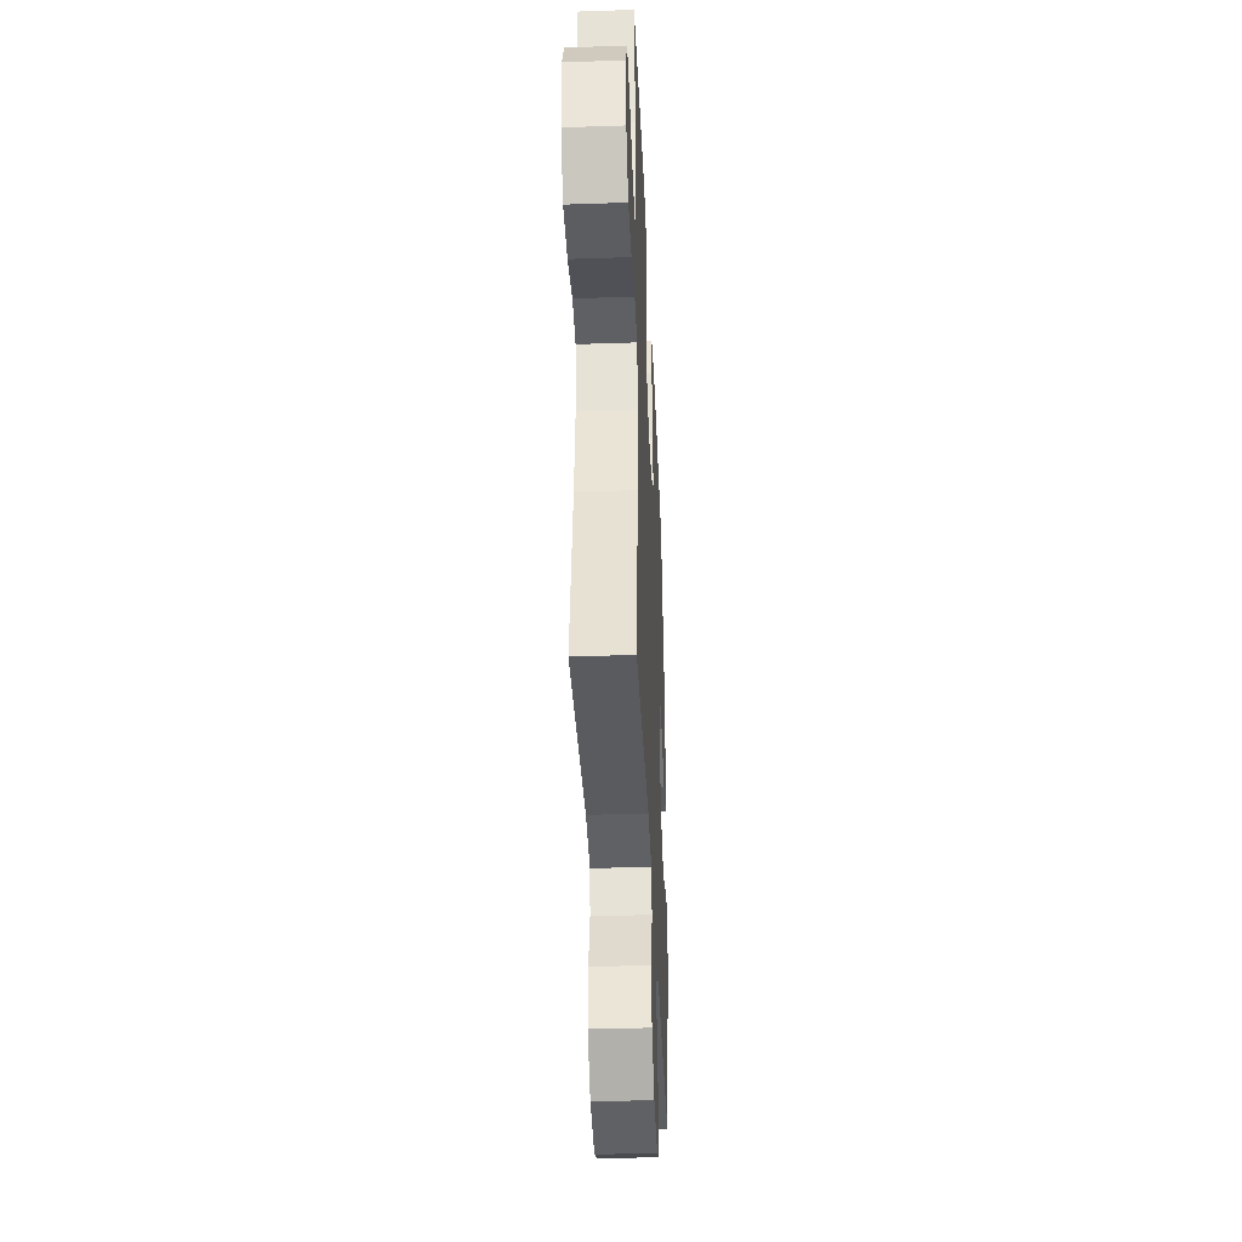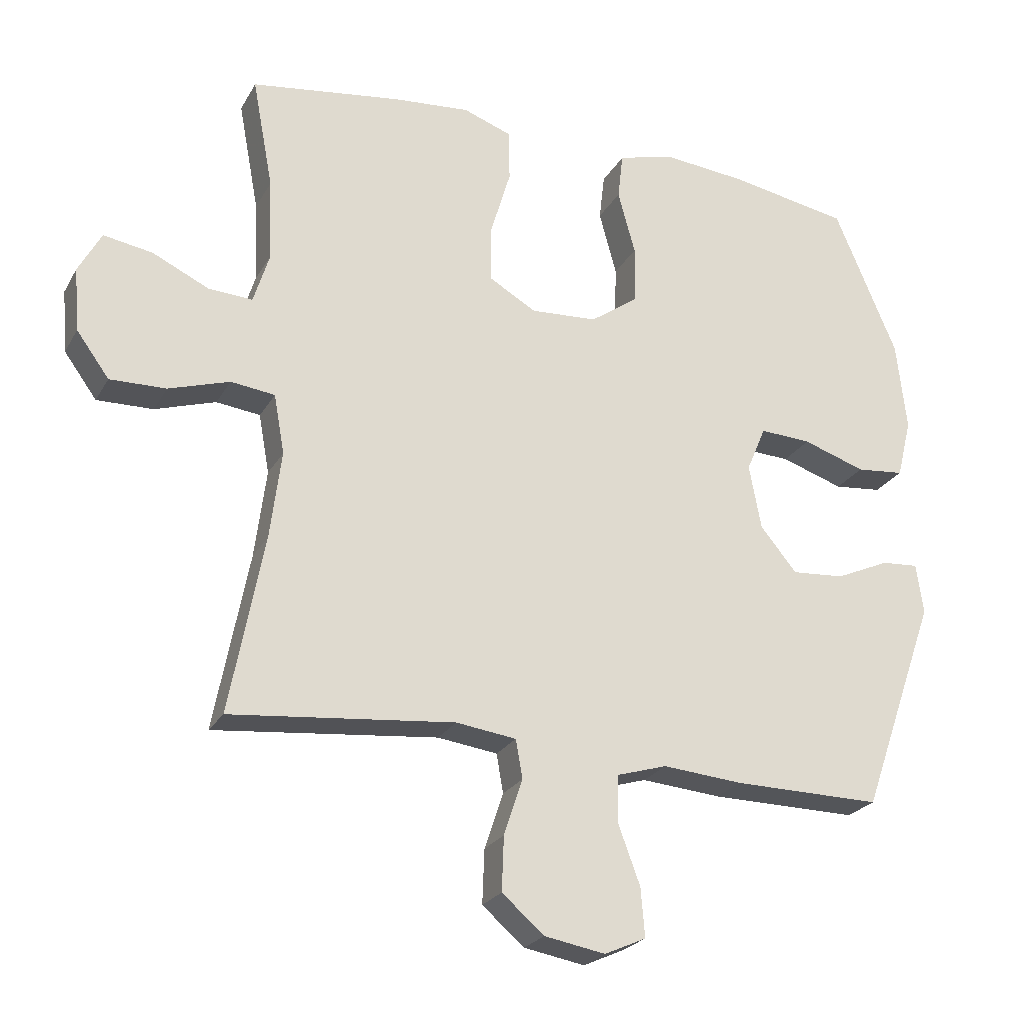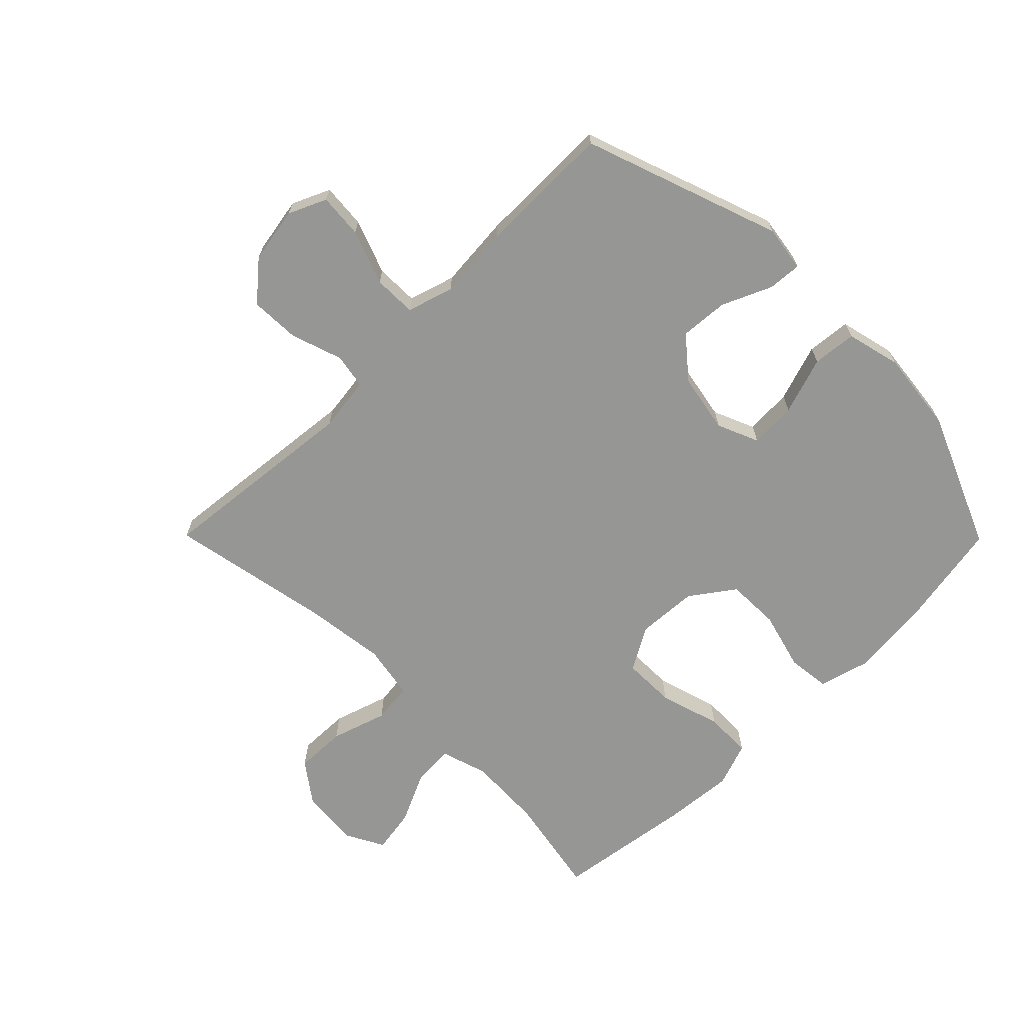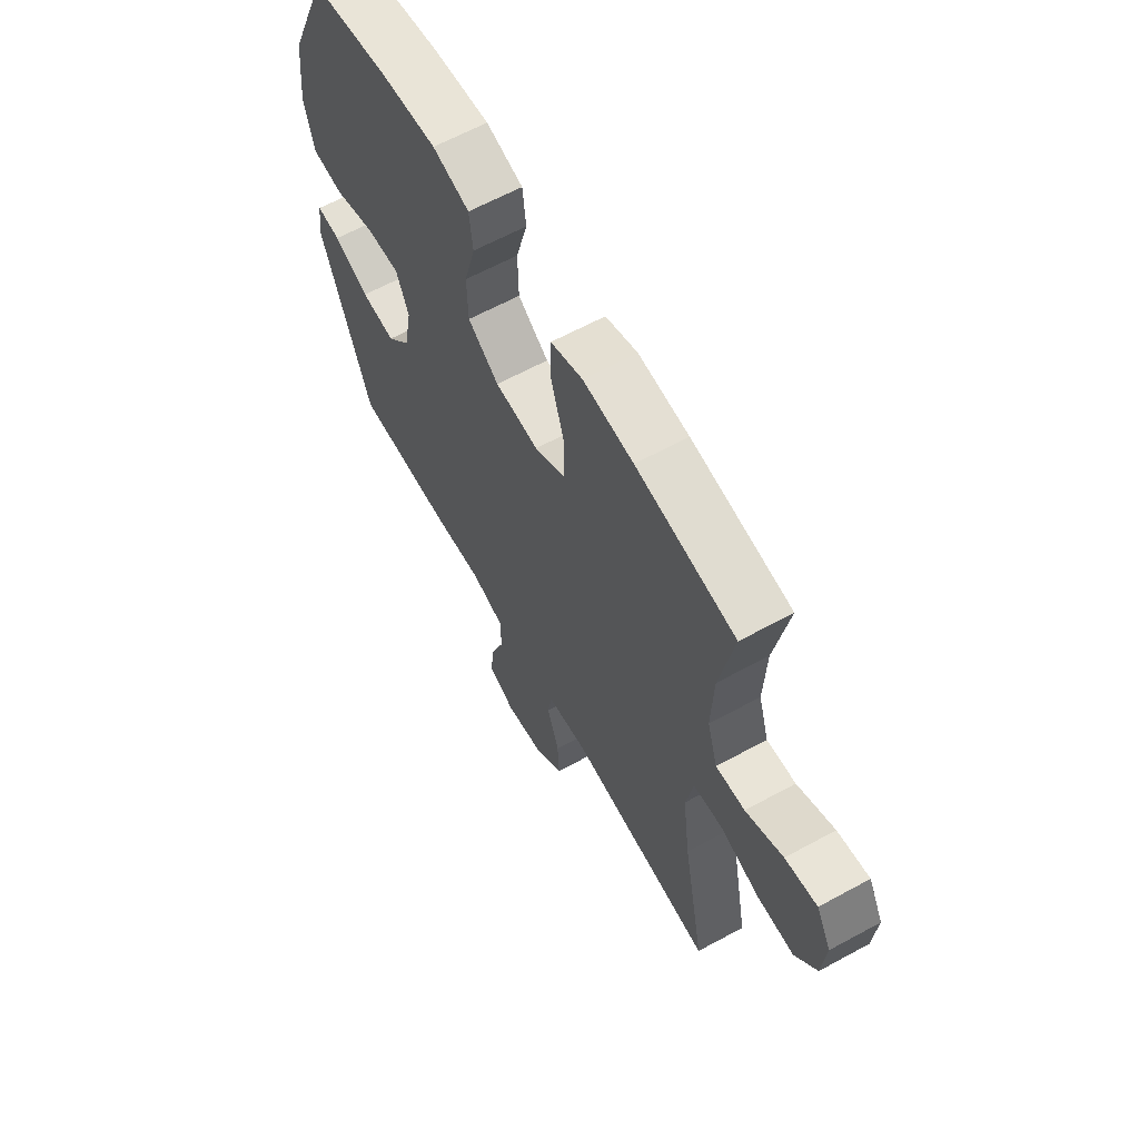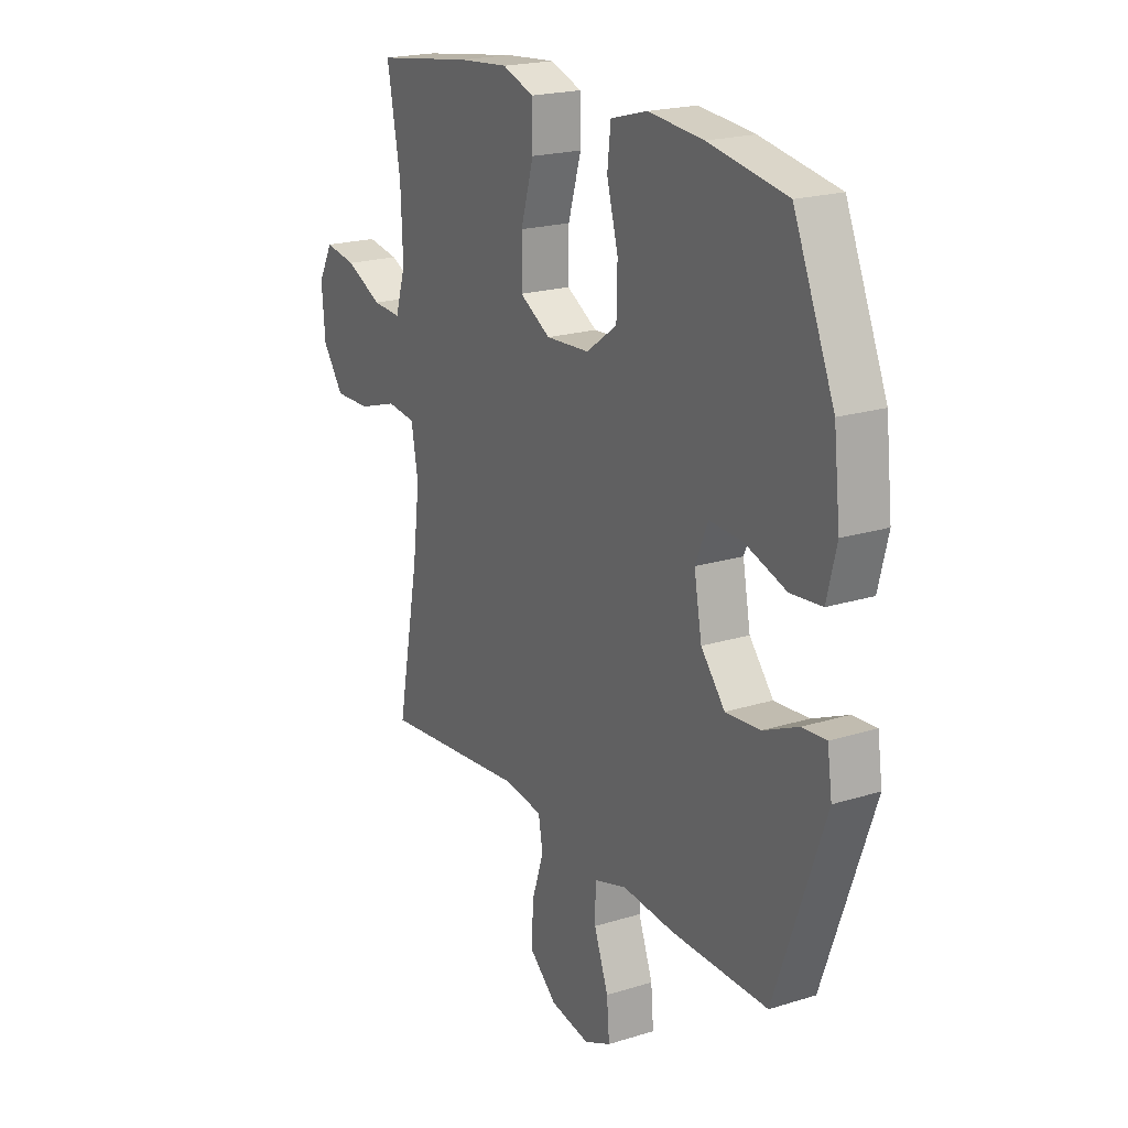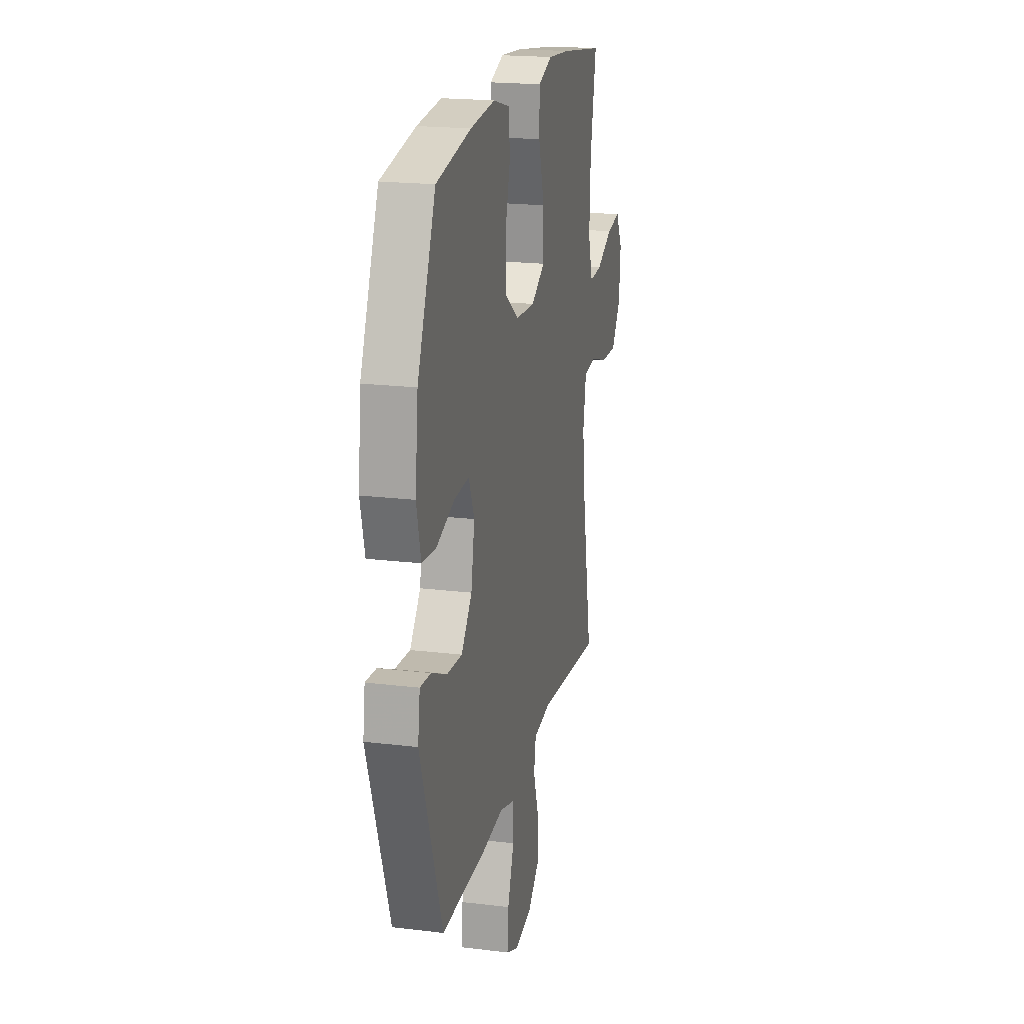
<metadata>
{"format":"obj","ext":"obj","renderer":"f3d","projection":"perspective","resolution":1024,"background":"white","views":[{"elev":-38.2,"azim":92.5,"up":"+Z"},{"elev":-24.1,"azim":157.0,"up":"+Z"},{"elev":-67.7,"azim":-135.3,"up":"+Y"},{"elev":63.1,"azim":61.1,"up":"+Z"},{"elev":20.5,"azim":-119.5,"up":"+Z"},{"elev":19.9,"azim":-77.3,"up":"+Z"}]}
</metadata>
<code>
v 0.5 0.07 -0.5
v 0.165 0.07 -0.466
v 0.075 0.07 -0.478
v 0.065 0.07 -0.536
v 0.093 0.07 -0.62
v 0.096 0.07 -0.701
v 0.033 0.07 -0.755
v -0.058 0.07 -0.771
v -0.12 0.07 -0.743
v -0.114 0.07 -0.67
v -0.081 0.07 -0.581
v -0.082 0.07 -0.511
v -0.158 0.07 -0.488
v -0.278 0.07 -0.498
v -0.5 0.07 -0.5
v -0.614 0.07 -0.178
v -0.603 0.07 -0.103
v -0.548 0.07 -0.107
v -0.467 0.07 -0.143
v -0.388 0.07 -0.149
v -0.333 0.07 -0.083
v -0.315 0.07 0.014
v -0.344 0.07 0.082
v -0.421 0.07 0.078
v -0.515 0.07 0.047
v -0.587 0.07 0.054
v -0.609 0.07 0.143
v -0.594 0.07 0.278
v -0.5 0.07 0.5
v -0.321 0.07 0.532
v -0.194 0.07 0.544
v -0.11 0.07 0.521
v -0.102 0.07 0.451
v -0.128 0.07 0.355
v -0.126 0.07 0.268
v -0.055 0.07 0.217
v 0.045 0.07 0.211
v 0.116 0.07 0.252
v 0.115 0.07 0.338
v 0.085 0.07 0.439
v 0.086 0.07 0.516
v 0.159 0.07 0.542
v 0.274 0.07 0.532
v 0.5 0.07 0.5
v 0.469 0.07 0.334
v 0.464 0.07 0.211
v 0.488 0.07 0.134
v 0.554 0.07 0.138
v 0.639 0.07 0.178
v 0.712 0.07 0.19
v 0.746 0.07 0.127
v 0.738 0.07 0.032
v 0.689 0.07 -0.035
v 0.605 0.07 -0.033
v 0.514 0.07 -0.004
v 0.448 0.07 -0.012
v 0.432 0.07 -0.101
v 0.449 0.07 -0.234
v 0.5 0 -0.5
v 0.165 0 -0.466
v 0.075 0 -0.478
v 0.065 0 -0.536
v 0.093 0 -0.62
v 0.096 0 -0.701
v 0.033 0 -0.755
v -0.058 0 -0.771
v -0.12 0 -0.743
v -0.114 0 -0.67
v -0.081 0 -0.581
v -0.082 0 -0.511
v -0.158 0 -0.488
v -0.278 0 -0.498
v -0.5 0 -0.5
v -0.614 0 -0.178
v -0.603 0 -0.103
v -0.548 0 -0.107
v -0.467 0 -0.143
v -0.388 0 -0.149
v -0.333 0 -0.083
v -0.315 0 0.014
v -0.344 0 0.082
v -0.421 0 0.078
v -0.515 0 0.047
v -0.587 0 0.054
v -0.609 0 0.143
v -0.594 0 0.278
v -0.5 0 0.5
v -0.321 0 0.532
v -0.194 0 0.544
v -0.11 0 0.521
v -0.102 0 0.451
v -0.128 0 0.355
v -0.126 0 0.268
v -0.055 0 0.217
v 0.045 0 0.211
v 0.116 0 0.252
v 0.115 0 0.338
v 0.085 0 0.439
v 0.086 0 0.516
v 0.159 0 0.542
v 0.274 0 0.532
v 0.5 0 0.5
v 0.469 0 0.334
v 0.464 0 0.211
v 0.488 0 0.134
v 0.554 0 0.138
v 0.639 0 0.178
v 0.712 0 0.19
v 0.746 0 0.127
v 0.738 0 0.032
v 0.689 0 -0.035
v 0.605 0 -0.033
v 0.514 0 -0.004
v 0.448 0 -0.012
v 0.432 0 -0.101
v 0.449 0 -0.234
f 52 53 54 55
f 52 55 56
f 51 52 56
f 48 49 50 51
f 47 48 51 56
f 46 47 56
f 45 46 56 57
f 43 44 45
f 42 43 45 57
f 39 40 41 42
f 38 39 42 57
f 31 32 33 34
f 31 34 35
f 30 31 35
f 29 30 35
f 28 29 35 36
f 24 25 26 27
f 23 24 27 28
f 16 17 18 19
f 16 19 20
f 13 14 15 16
f 12 13 16 20
f 8 9 10 11
f 8 11 12
f 7 8 12
f 4 5 6 7
f 4 7 12
f 3 4 12 20
f 58 1 2
f 37 38 57 58
f 36 37 58 2
f 23 28 36
f 22 23 36 2
f 21 22 2 3
f 3 20 21
f 113 112 111 110
f 114 113 110
f 114 110 109
f 109 108 107 106
f 114 109 106 105
f 114 105 104
f 115 114 104 103
f 103 102 101
f 115 103 101 100
f 100 99 98 97
f 115 100 97 96
f 92 91 90 89
f 93 92 89
f 93 89 88
f 93 88 87
f 94 93 87 86
f 85 84 83 82
f 86 85 82 81
f 77 76 75 74
f 78 77 74
f 74 73 72 71
f 78 74 71 70
f 69 68 67 66
f 70 69 66
f 70 66 65
f 65 64 63 62
f 70 65 62
f 78 70 62 61
f 60 59 116
f 116 115 96 95
f 60 116 95 94
f 94 86 81
f 60 94 81 80
f 61 60 80 79
f 79 78 61
f 1 59 60 2
f 2 60 61 3
f 3 61 62 4
f 4 62 63 5
f 5 63 64 6
f 6 64 65 7
f 7 65 66 8
f 8 66 67 9
f 9 67 68 10
f 10 68 69 11
f 11 69 70 12
f 12 70 71 13
f 13 71 72 14
f 14 72 73 15
f 15 73 74 16
f 16 74 75 17
f 17 75 76 18
f 18 76 77 19
f 19 77 78 20
f 20 78 79 21
f 21 79 80 22
f 22 80 81 23
f 23 81 82 24
f 24 82 83 25
f 25 83 84 26
f 26 84 85 27
f 27 85 86 28
f 28 86 87 29
f 29 87 88 30
f 30 88 89 31
f 31 89 90 32
f 32 90 91 33
f 33 91 92 34
f 34 92 93 35
f 35 93 94 36
f 36 94 95 37
f 37 95 96 38
f 38 96 97 39
f 39 97 98 40
f 40 98 99 41
f 41 99 100 42
f 42 100 101 43
f 43 101 102 44
f 44 102 103 45
f 45 103 104 46
f 46 104 105 47
f 47 105 106 48
f 48 106 107 49
f 49 107 108 50
f 50 108 109 51
f 51 109 110 52
f 52 110 111 53
f 53 111 112 54
f 54 112 113 55
f 55 113 114 56
f 56 114 115 57
f 57 115 116 58
f 58 116 59 1

</code>
